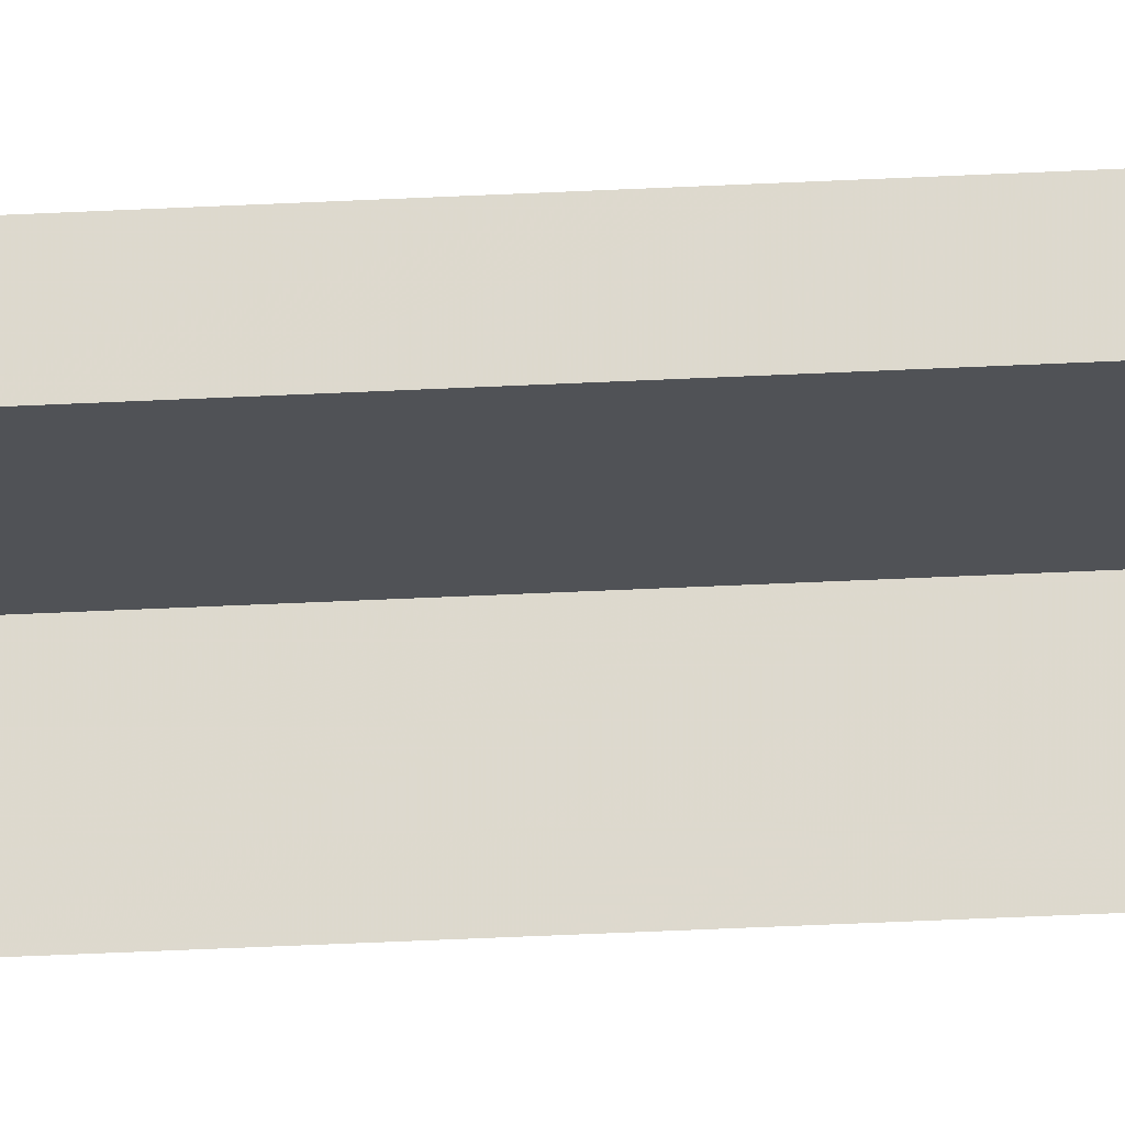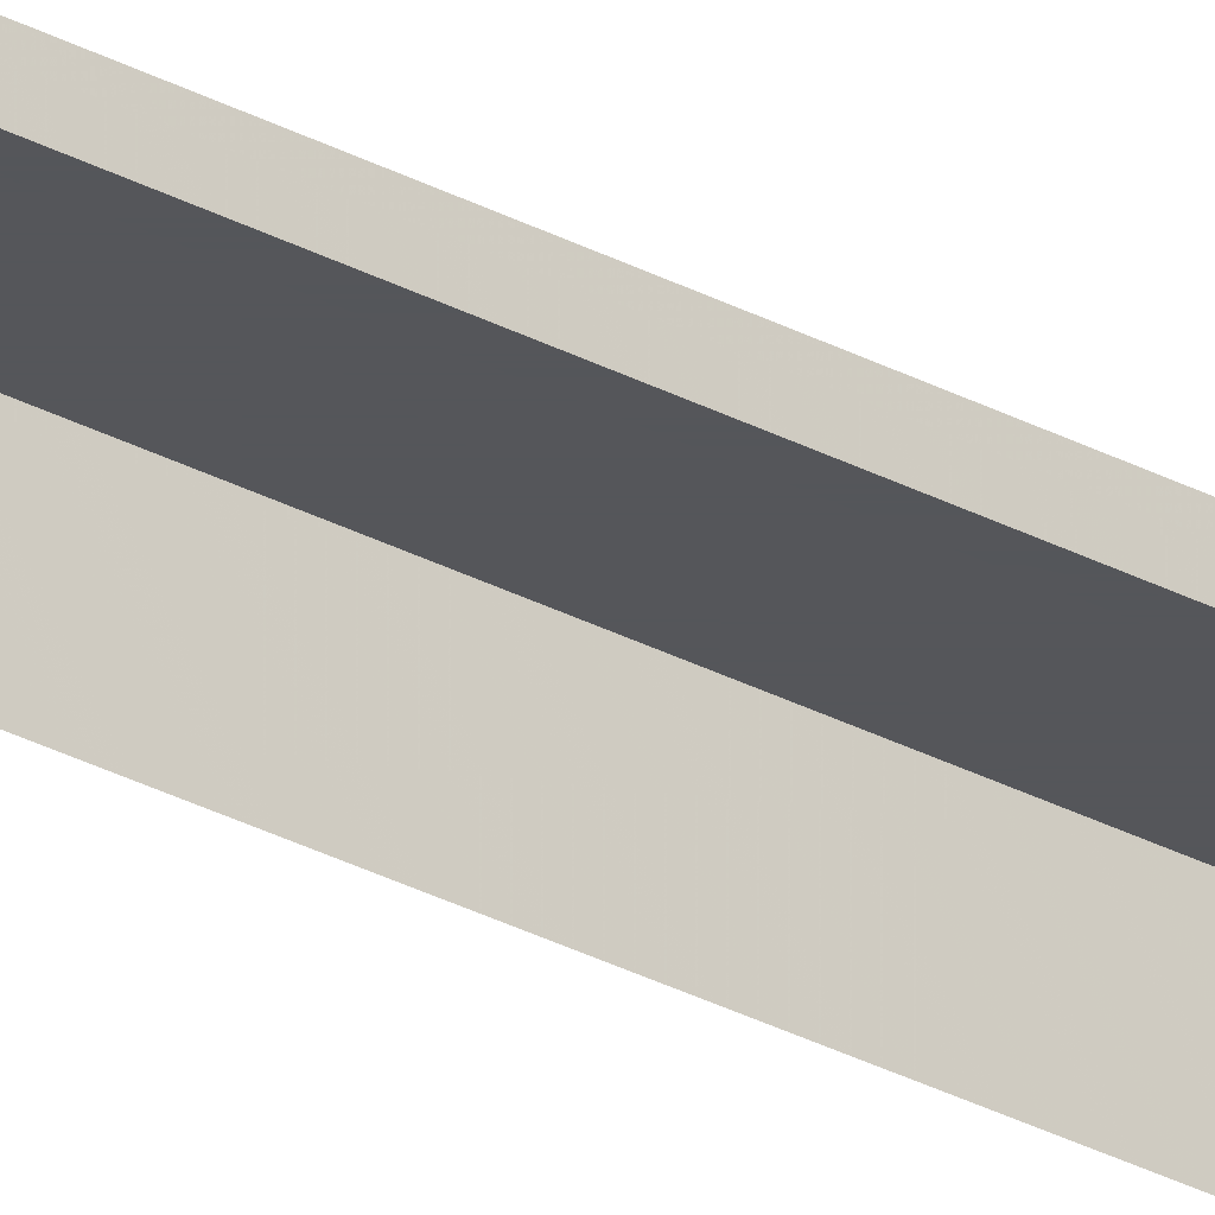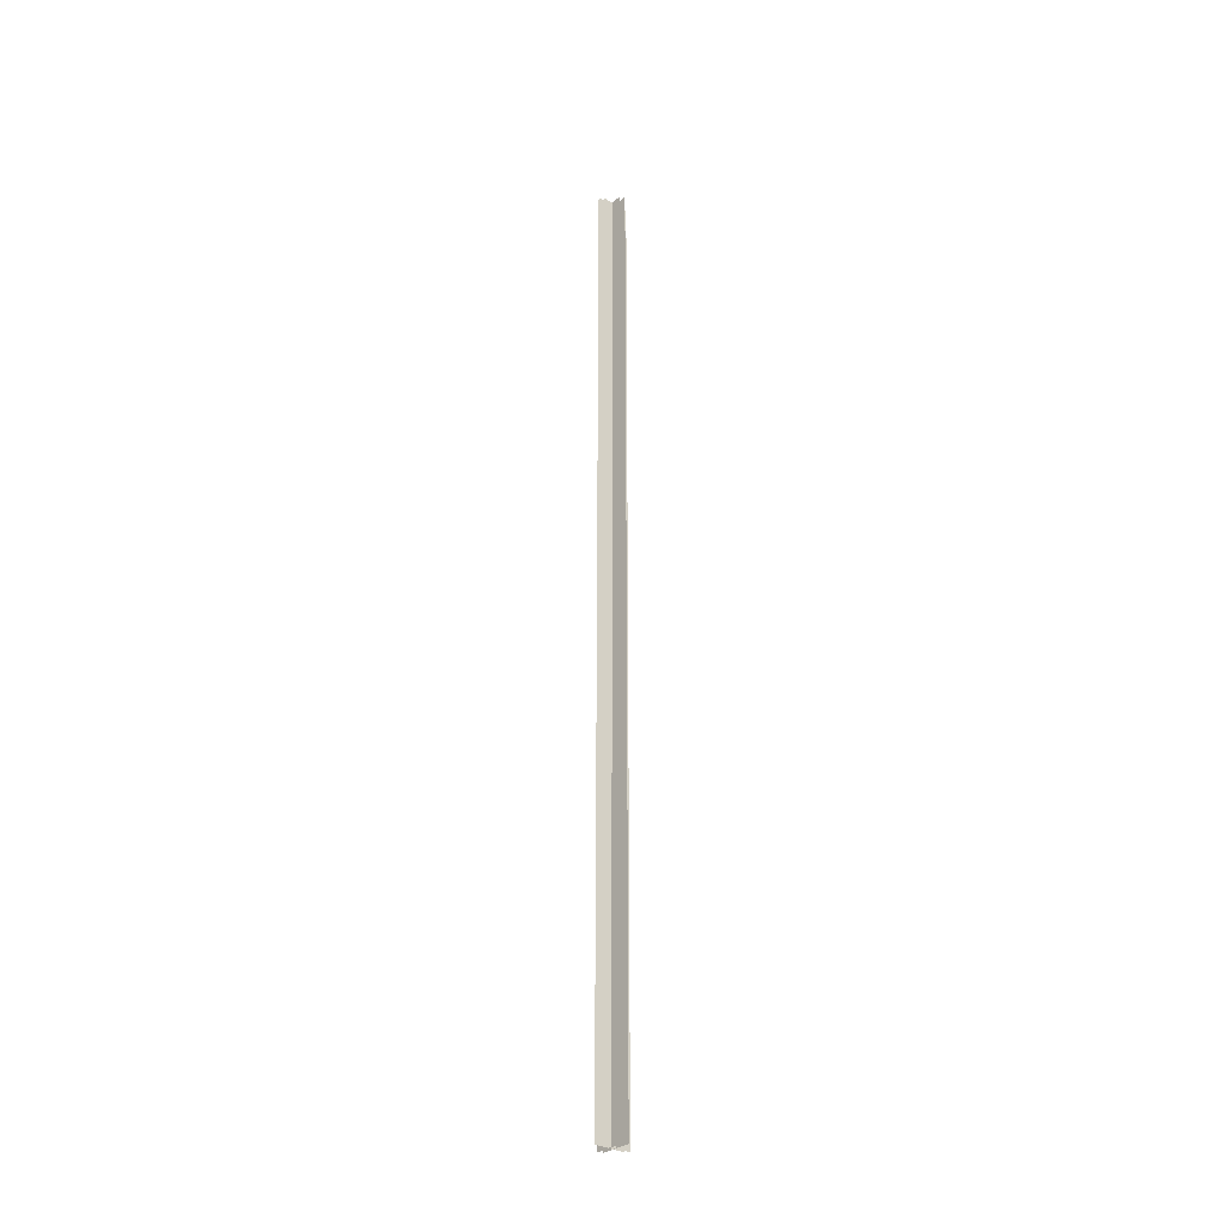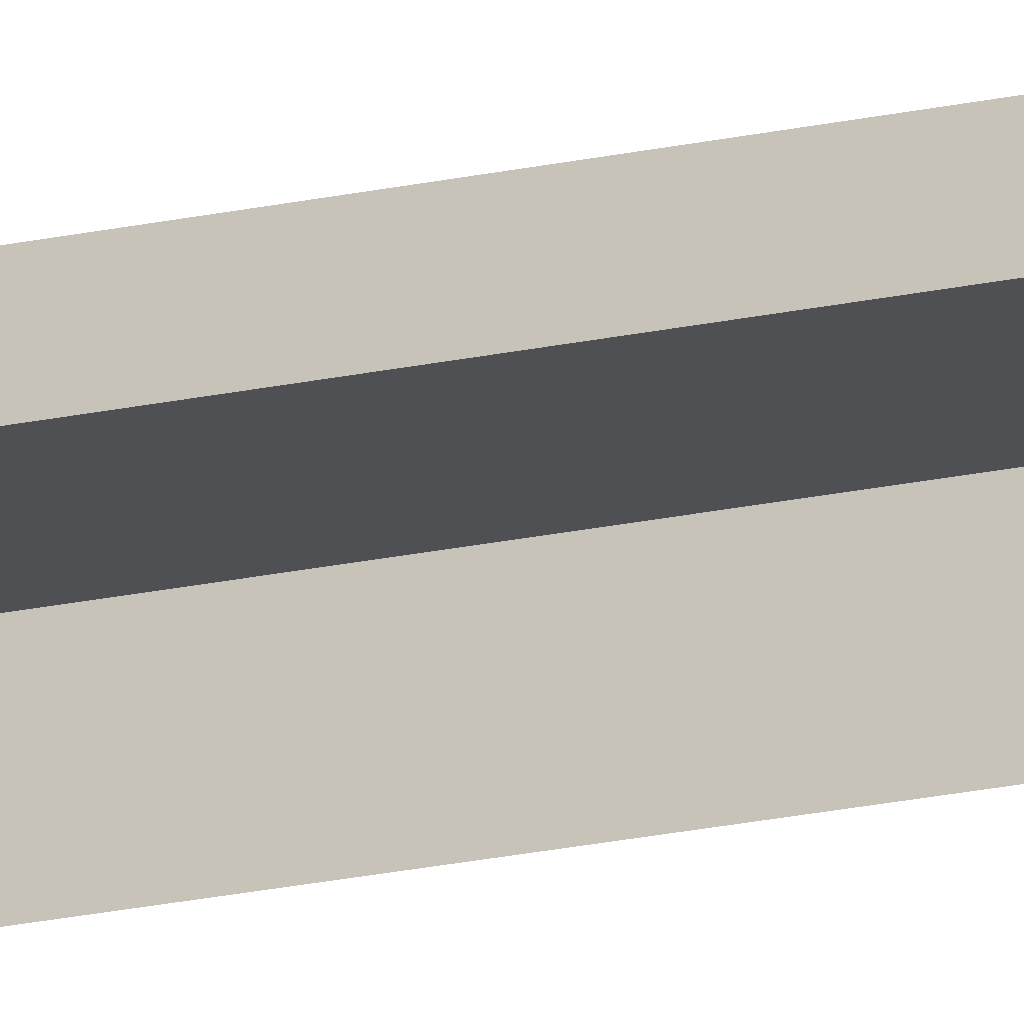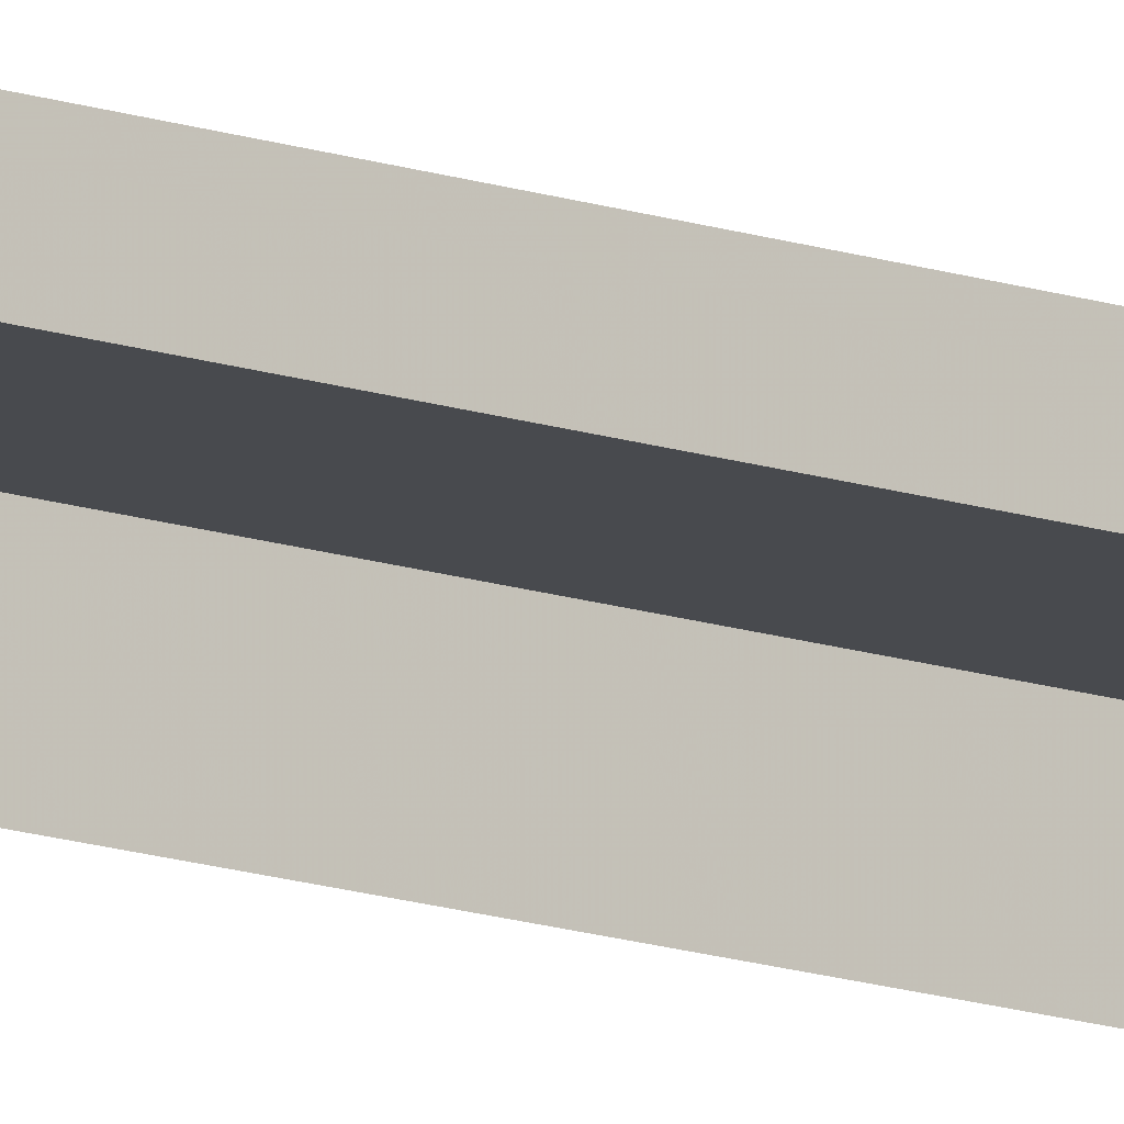
<metadata>
{"format":"obj","ext":"obj","renderer":"f3d","projection":"perspective","resolution":1024,"background":"white","views":[{"elev":-21.1,"azim":96.4,"up":"+Y"},{"elev":-25.8,"azim":-131.9,"up":"+Y"},{"elev":-31.6,"azim":48.6,"up":"+Z"},{"elev":-18.8,"azim":114.0,"up":"+Y"},{"elev":-12.9,"azim":-129.8,"up":"+Y"}]}
</metadata>
<code>
o Plane.004_Plane.013
v 0 -0.02903 1.882
v -0 0.02903 1.882
v 0 -0.02903 0.0239
v -0 0.02903 0.0239
v -0.02903 -0 1.882
v 0.02903 0 1.882
v -0.02903 -0 0.0239
v 0.02903 0 0.0239
v -0.005744 -0.03669 1.882
v -0.005744 0.02137 1.882
v -0.005744 -0.03669 0.0239
v -0.005744 0.02137 0.0239
v -0.03477 -0.007661 1.882
v 0.02329 -0.007661 1.882
v -0.03477 -0.007661 0.0239
v 0.02329 -0.007661 0.0239
f 2 1 3 4
f 6 5 7 8
f 10 12 11 9
f 14 16 15 13

</code>
